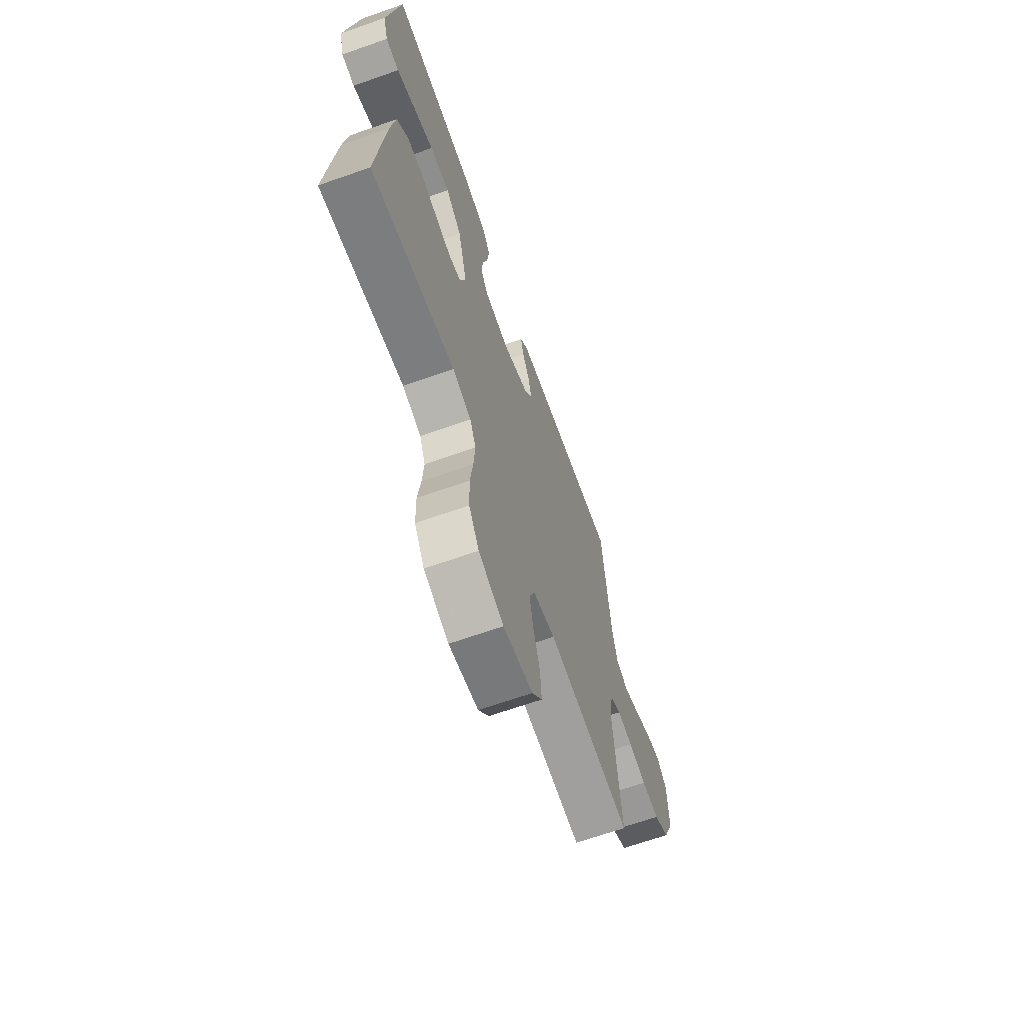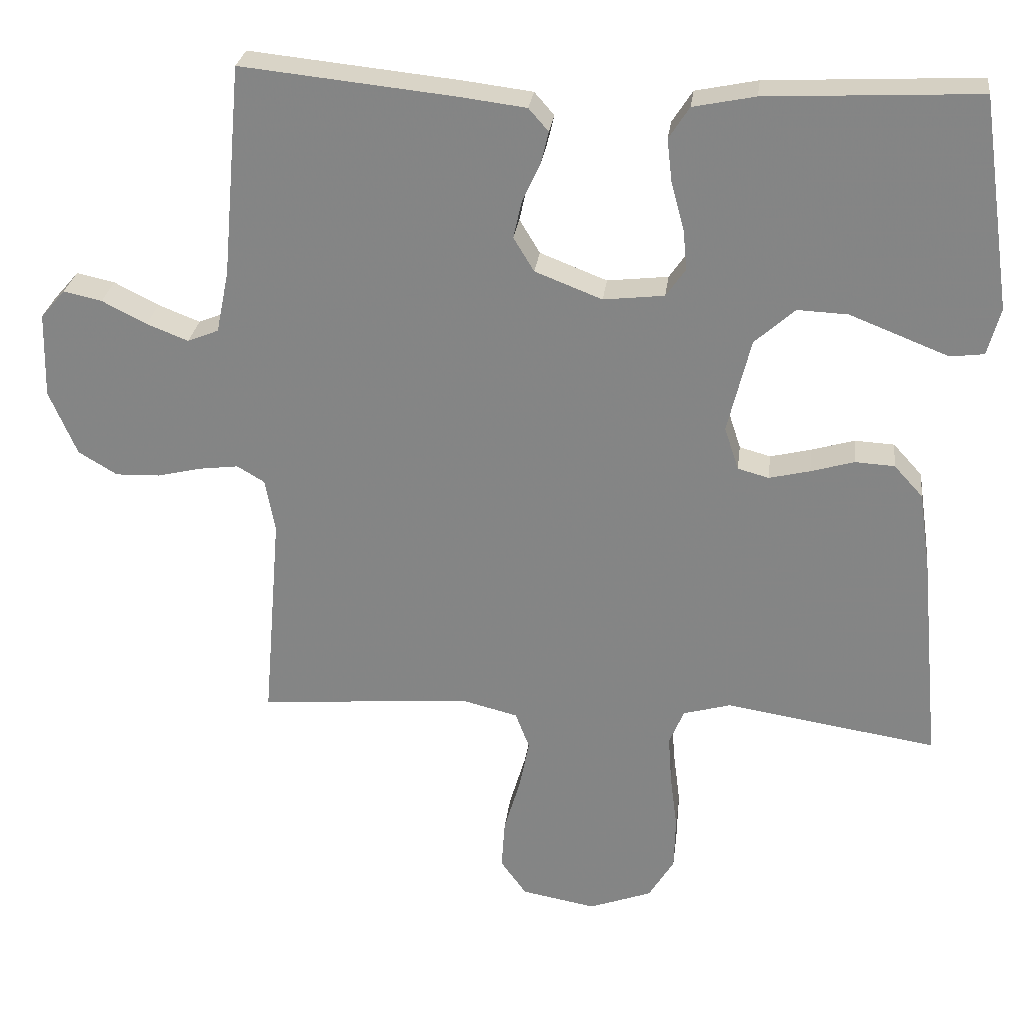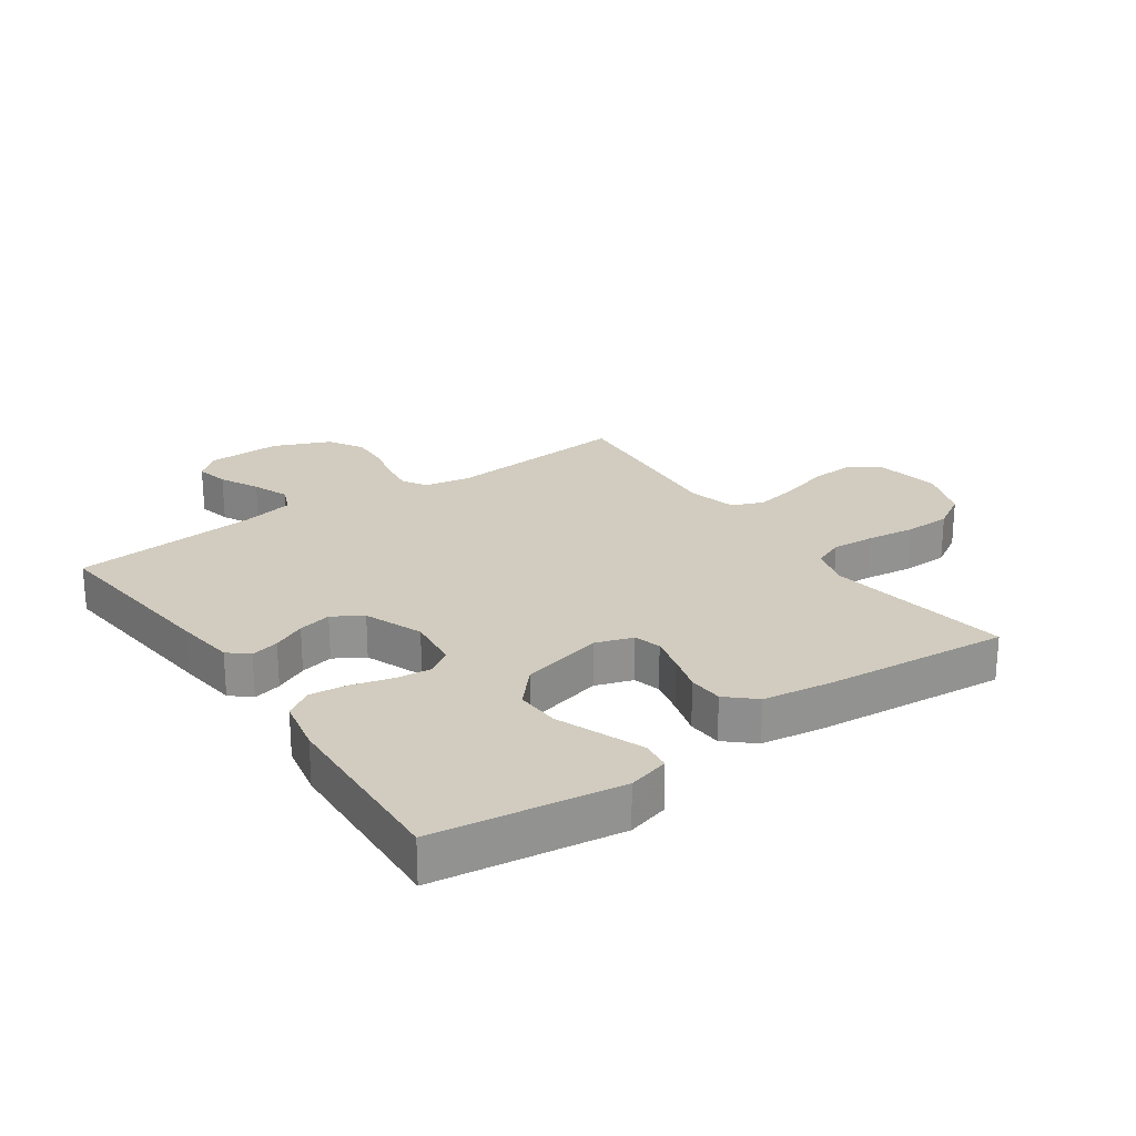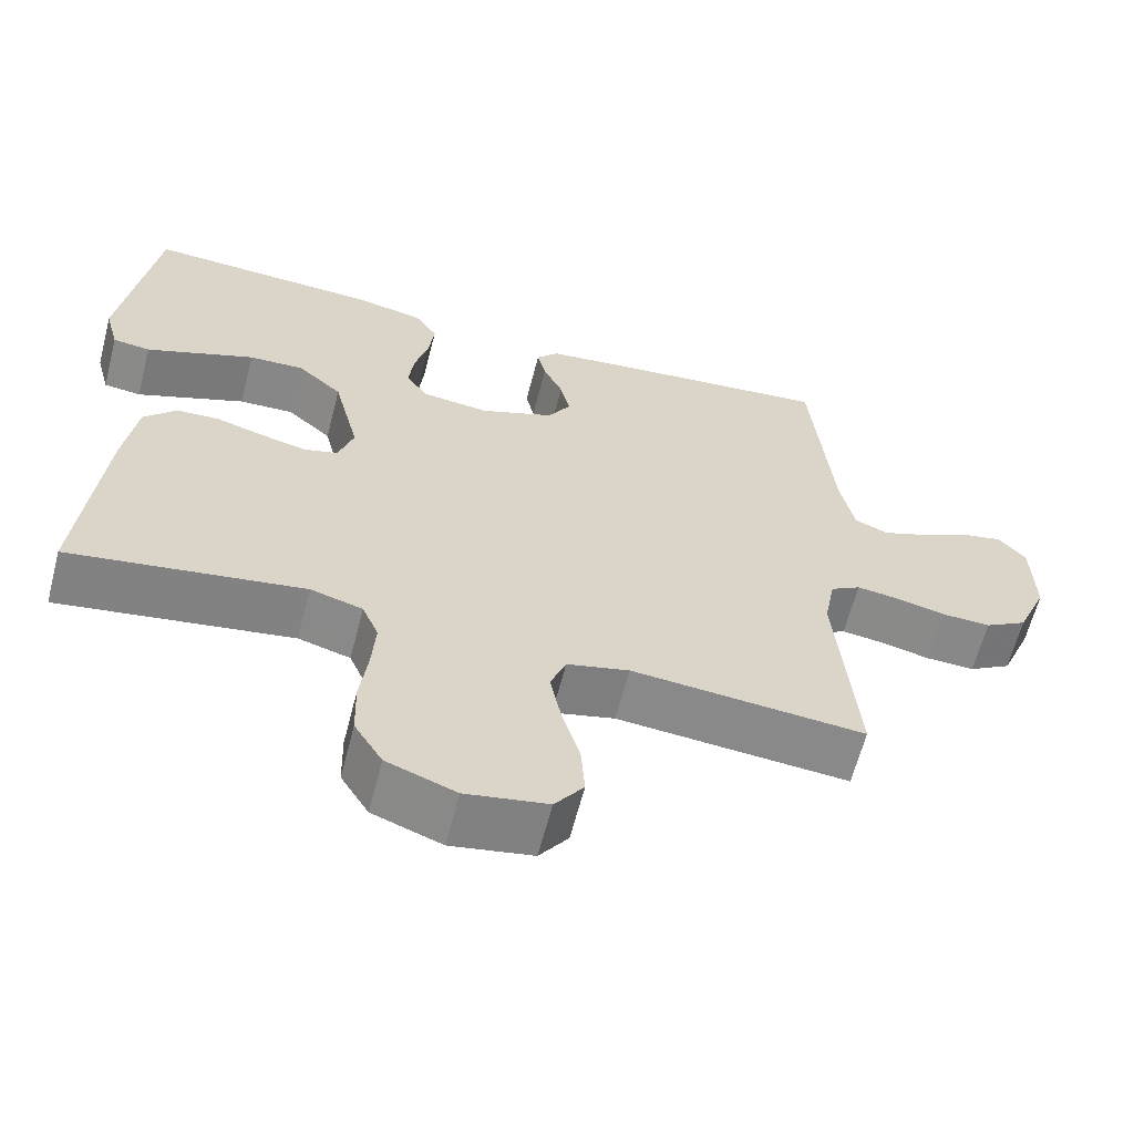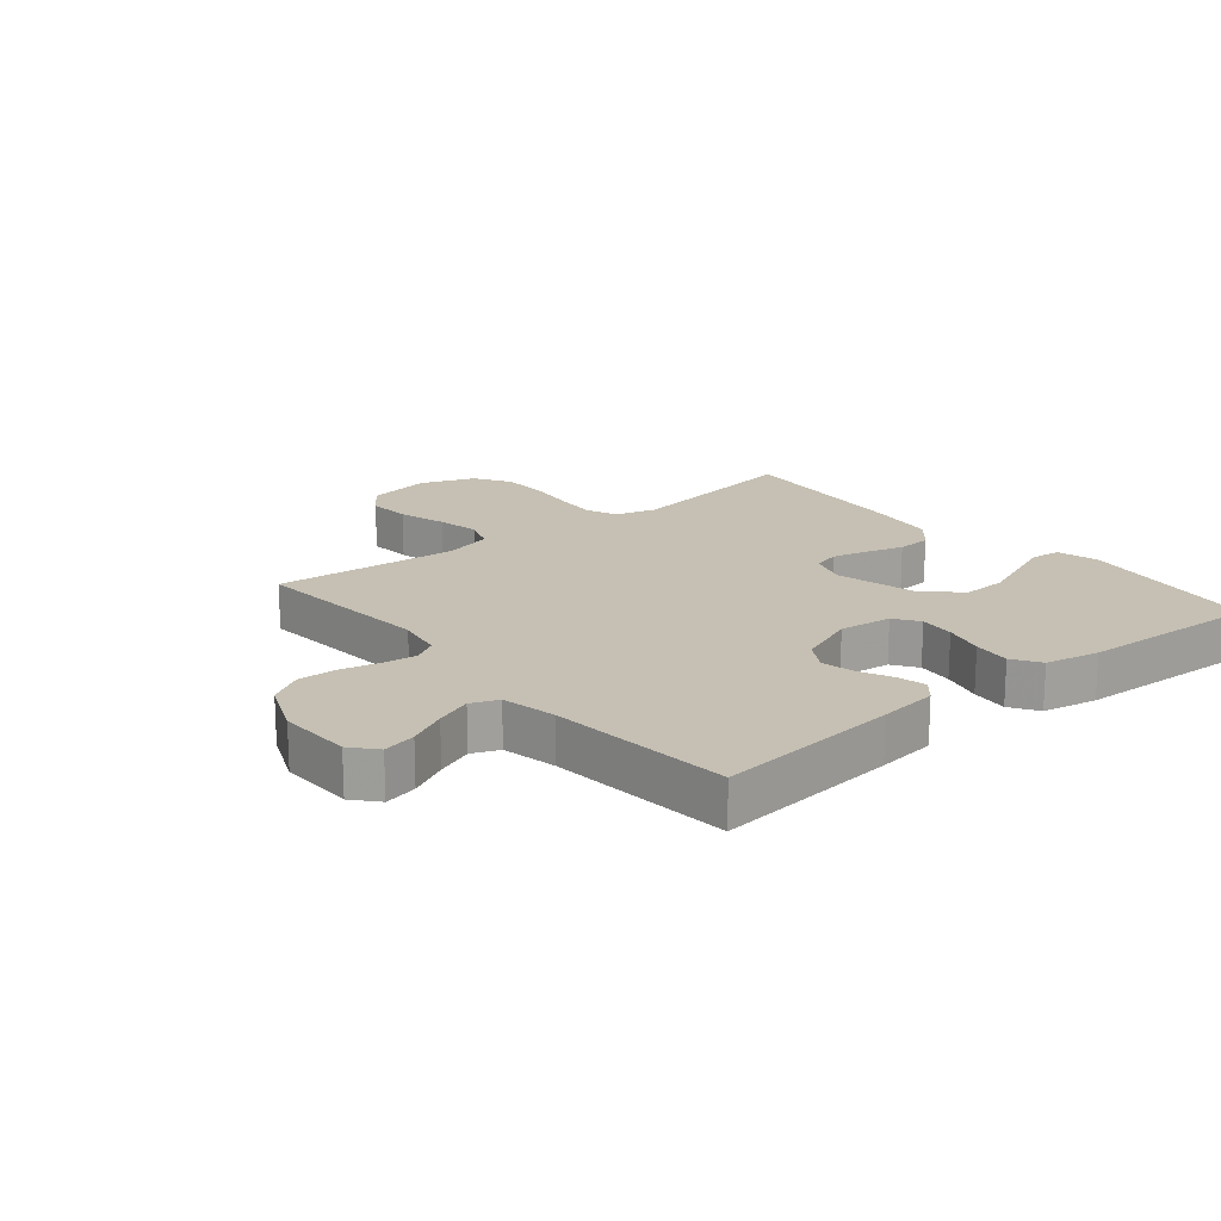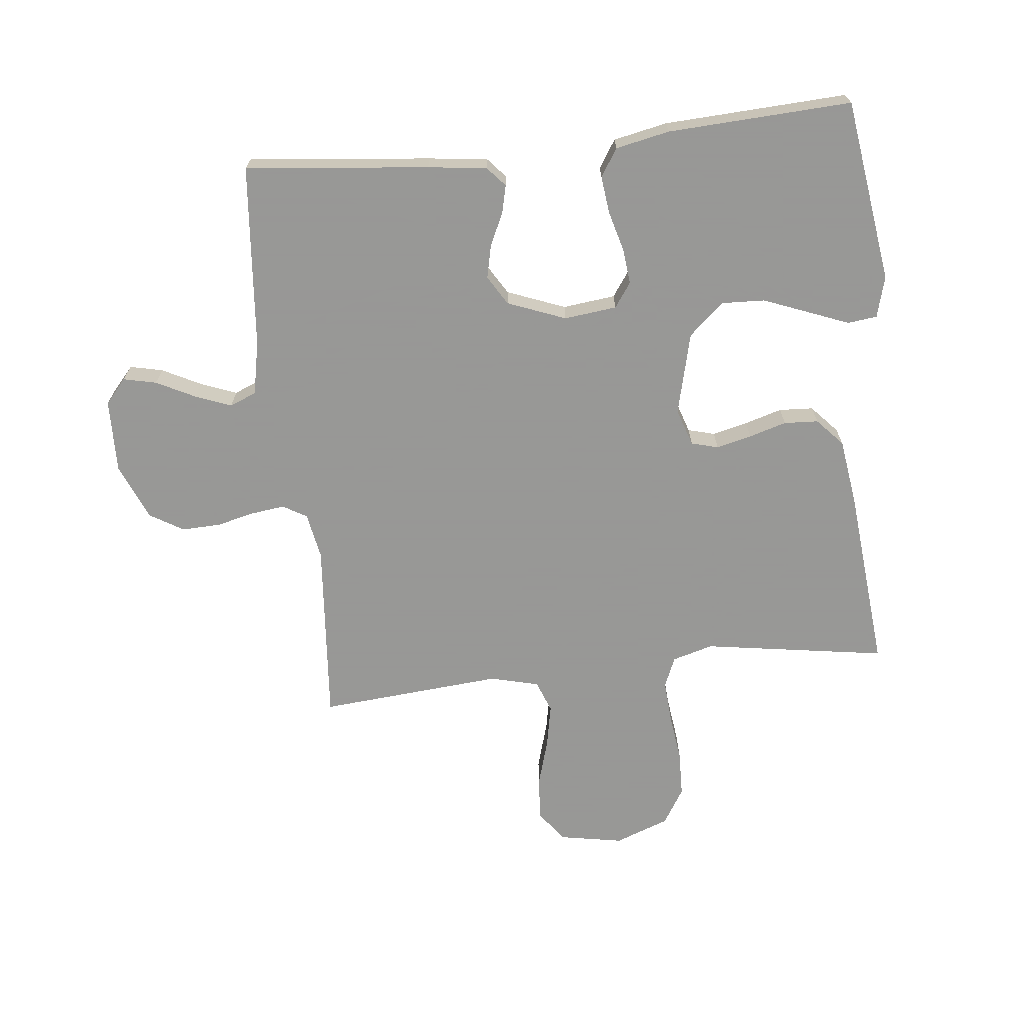
<metadata>
{"format":"obj","ext":"obj","renderer":"f3d","projection":"perspective","resolution":1024,"background":"white","views":[{"elev":-67.1,"azim":109.4,"up":"+Z"},{"elev":27.3,"azim":7.0,"up":"+Z"},{"elev":24.0,"azim":55.1,"up":"+Y"},{"elev":-62.7,"azim":165.5,"up":"+Z"},{"elev":18.1,"azim":-39.6,"up":"+Y"},{"elev":-68.4,"azim":6.2,"up":"+Y"}]}
</metadata>
<code>
v 0.5 0.07 0.5
v 0.543 0.07 0.2
v 0.525 0.07 0.133
v 0.477 0.07 0.127
v 0.411 0.07 0.153
v 0.337 0.07 0.182
v 0.266 0.07 0.185
v 0.209 0.07 0.134
v 0.176 0.07 0
v 0.196 0.07 -0.061
v 0.24 0.07 -0.073
v 0.298 0.07 -0.059
v 0.359 0.07 -0.041
v 0.415 0.07 -0.044
v 0.456 0.07 -0.089
v 0.472 0.07 -0.2
v 0.5 0.07 -0.5
v 0.2 0.07 -0.453
v 0.133 0.07 -0.472
v 0.112 0.07 -0.522
v 0.117 0.07 -0.592
v 0.127 0.07 -0.67
v 0.125 0.07 -0.745
v 0.089 0.07 -0.804
v 0 0.07 -0.837
v -0.105 0.07 -0.818
v -0.142 0.07 -0.767
v -0.137 0.07 -0.696
v -0.114 0.07 -0.618
v -0.1 0.07 -0.547
v -0.12 0.07 -0.495
v -0.2 0.07 -0.475
v -0.5 0.07 -0.5
v -0.475 0.07 -0.2
v -0.489 0.07 -0.124
v -0.528 0.07 -0.101
v -0.583 0.07 -0.108
v -0.646 0.07 -0.123
v -0.709 0.07 -0.125
v -0.764 0.07 -0.092
v -0.803 0.07 0
v -0.8 0.07 0.121
v -0.765 0.07 0.161
v -0.711 0.07 0.149
v -0.648 0.07 0.117
v -0.589 0.07 0.094
v -0.545 0.07 0.112
v -0.527 0.07 0.2
v -0.5 0.07 0.5
v -0.2 0.07 0.469
v -0.104 0.07 0.457
v -0.076 0.07 0.425
v -0.087 0.07 0.379
v -0.112 0.07 0.326
v -0.124 0.07 0.272
v -0.095 0.07 0.224
v 0 0.07 0.187
v 0.086 0.07 0.197
v 0.114 0.07 0.237
v 0.108 0.07 0.295
v 0.09 0.07 0.361
v 0.083 0.07 0.422
v 0.112 0.07 0.467
v 0.2 0.07 0.485
v 0.5 0 0.5
v 0.543 0 0.2
v 0.525 0 0.133
v 0.477 0 0.127
v 0.411 0 0.153
v 0.337 0 0.182
v 0.266 0 0.185
v 0.209 0 0.134
v 0.176 0 0
v 0.196 0 -0.061
v 0.24 0 -0.073
v 0.298 0 -0.059
v 0.359 0 -0.041
v 0.415 0 -0.044
v 0.456 0 -0.089
v 0.472 0 -0.2
v 0.5 0 -0.5
v 0.2 0 -0.453
v 0.133 0 -0.472
v 0.112 0 -0.522
v 0.117 0 -0.592
v 0.127 0 -0.67
v 0.125 0 -0.745
v 0.089 0 -0.804
v 0 0 -0.837
v -0.105 0 -0.818
v -0.142 0 -0.767
v -0.137 0 -0.696
v -0.114 0 -0.618
v -0.1 0 -0.547
v -0.12 0 -0.495
v -0.2 0 -0.475
v -0.5 0 -0.5
v -0.475 0 -0.2
v -0.489 0 -0.124
v -0.528 0 -0.101
v -0.583 0 -0.108
v -0.646 0 -0.123
v -0.709 0 -0.125
v -0.764 0 -0.092
v -0.803 0 0
v -0.8 0 0.121
v -0.765 0 0.161
v -0.711 0 0.149
v -0.648 0 0.117
v -0.589 0 0.094
v -0.545 0 0.112
v -0.527 0 0.2
v -0.5 0 0.5
v -0.2 0 0.469
v -0.104 0 0.457
v -0.076 0 0.425
v -0.087 0 0.379
v -0.112 0 0.326
v -0.124 0 0.272
v -0.095 0 0.224
v 0 0 0.187
v 0.086 0 0.197
v 0.114 0 0.237
v 0.108 0 0.295
v 0.09 0 0.361
v 0.083 0 0.422
v 0.112 0 0.467
v 0.2 0 0.485
f 3 4 5
f 2 3 5
f 1 2 5
f 64 1 5
f 63 64 5
f 62 63 5
f 61 62 5
f 60 61 5
f 52 53 54
f 51 52 54
f 50 51 54
f 49 50 54
f 48 49 54
f 47 48 54 55
f 46 47 55 56
f 43 44 45
f 42 43 45
f 41 42 45
f 40 41 45
f 39 40 45
f 38 39 45
f 37 38 45
f 36 37 45 46
f 46 56 57
f 36 46 57
f 35 36 57
f 32 33 34
f 35 57 58
f 34 35 58
f 32 34 58
f 31 32 58
f 27 28 29
f 26 27 29
f 25 26 29
f 24 25 29
f 23 24 29
f 22 23 29
f 21 22 29
f 20 21 29 30
f 16 17 18
f 15 16 18
f 14 15 18
f 13 14 18
f 12 13 18
f 11 12 18 19
f 20 30 31
f 19 20 31
f 11 19 31
f 10 11 31
f 60 5 6
f 59 60 6 7
f 9 10 31 58
f 8 9 58 59
f 7 8 59
f 69 68 67
f 69 67 66
f 69 66 65
f 69 65 128
f 69 128 127
f 69 127 126
f 69 126 125
f 69 125 124
f 118 117 116
f 118 116 115
f 118 115 114
f 118 114 113
f 118 113 112
f 119 118 112 111
f 120 119 111 110
f 109 108 107
f 109 107 106
f 109 106 105
f 109 105 104
f 109 104 103
f 109 103 102
f 109 102 101
f 110 109 101 100
f 121 120 110
f 121 110 100
f 121 100 99
f 98 97 96
f 122 121 99
f 122 99 98
f 122 98 96
f 122 96 95
f 93 92 91
f 93 91 90
f 93 90 89
f 93 89 88
f 93 88 87
f 93 87 86
f 93 86 85
f 94 93 85 84
f 82 81 80
f 82 80 79
f 82 79 78
f 82 78 77
f 82 77 76
f 83 82 76 75
f 95 94 84
f 95 84 83
f 95 83 75
f 95 75 74
f 70 69 124
f 71 70 124 123
f 122 95 74 73
f 123 122 73 72
f 123 72 71
f 1 65 66 2
f 2 66 67 3
f 3 67 68 4
f 4 68 69 5
f 5 69 70 6
f 6 70 71 7
f 7 71 72 8
f 8 72 73 9
f 9 73 74 10
f 10 74 75 11
f 11 75 76 12
f 12 76 77 13
f 13 77 78 14
f 14 78 79 15
f 15 79 80 16
f 16 80 81 17
f 17 81 82 18
f 18 82 83 19
f 19 83 84 20
f 20 84 85 21
f 21 85 86 22
f 22 86 87 23
f 23 87 88 24
f 24 88 89 25
f 25 89 90 26
f 26 90 91 27
f 27 91 92 28
f 28 92 93 29
f 29 93 94 30
f 30 94 95 31
f 31 95 96 32
f 32 96 97 33
f 33 97 98 34
f 34 98 99 35
f 35 99 100 36
f 36 100 101 37
f 37 101 102 38
f 38 102 103 39
f 39 103 104 40
f 40 104 105 41
f 41 105 106 42
f 42 106 107 43
f 43 107 108 44
f 44 108 109 45
f 45 109 110 46
f 46 110 111 47
f 47 111 112 48
f 48 112 113 49
f 49 113 114 50
f 50 114 115 51
f 51 115 116 52
f 52 116 117 53
f 53 117 118 54
f 54 118 119 55
f 55 119 120 56
f 56 120 121 57
f 57 121 122 58
f 58 122 123 59
f 59 123 124 60
f 60 124 125 61
f 61 125 126 62
f 62 126 127 63
f 63 127 128 64
f 64 128 65 1

</code>
